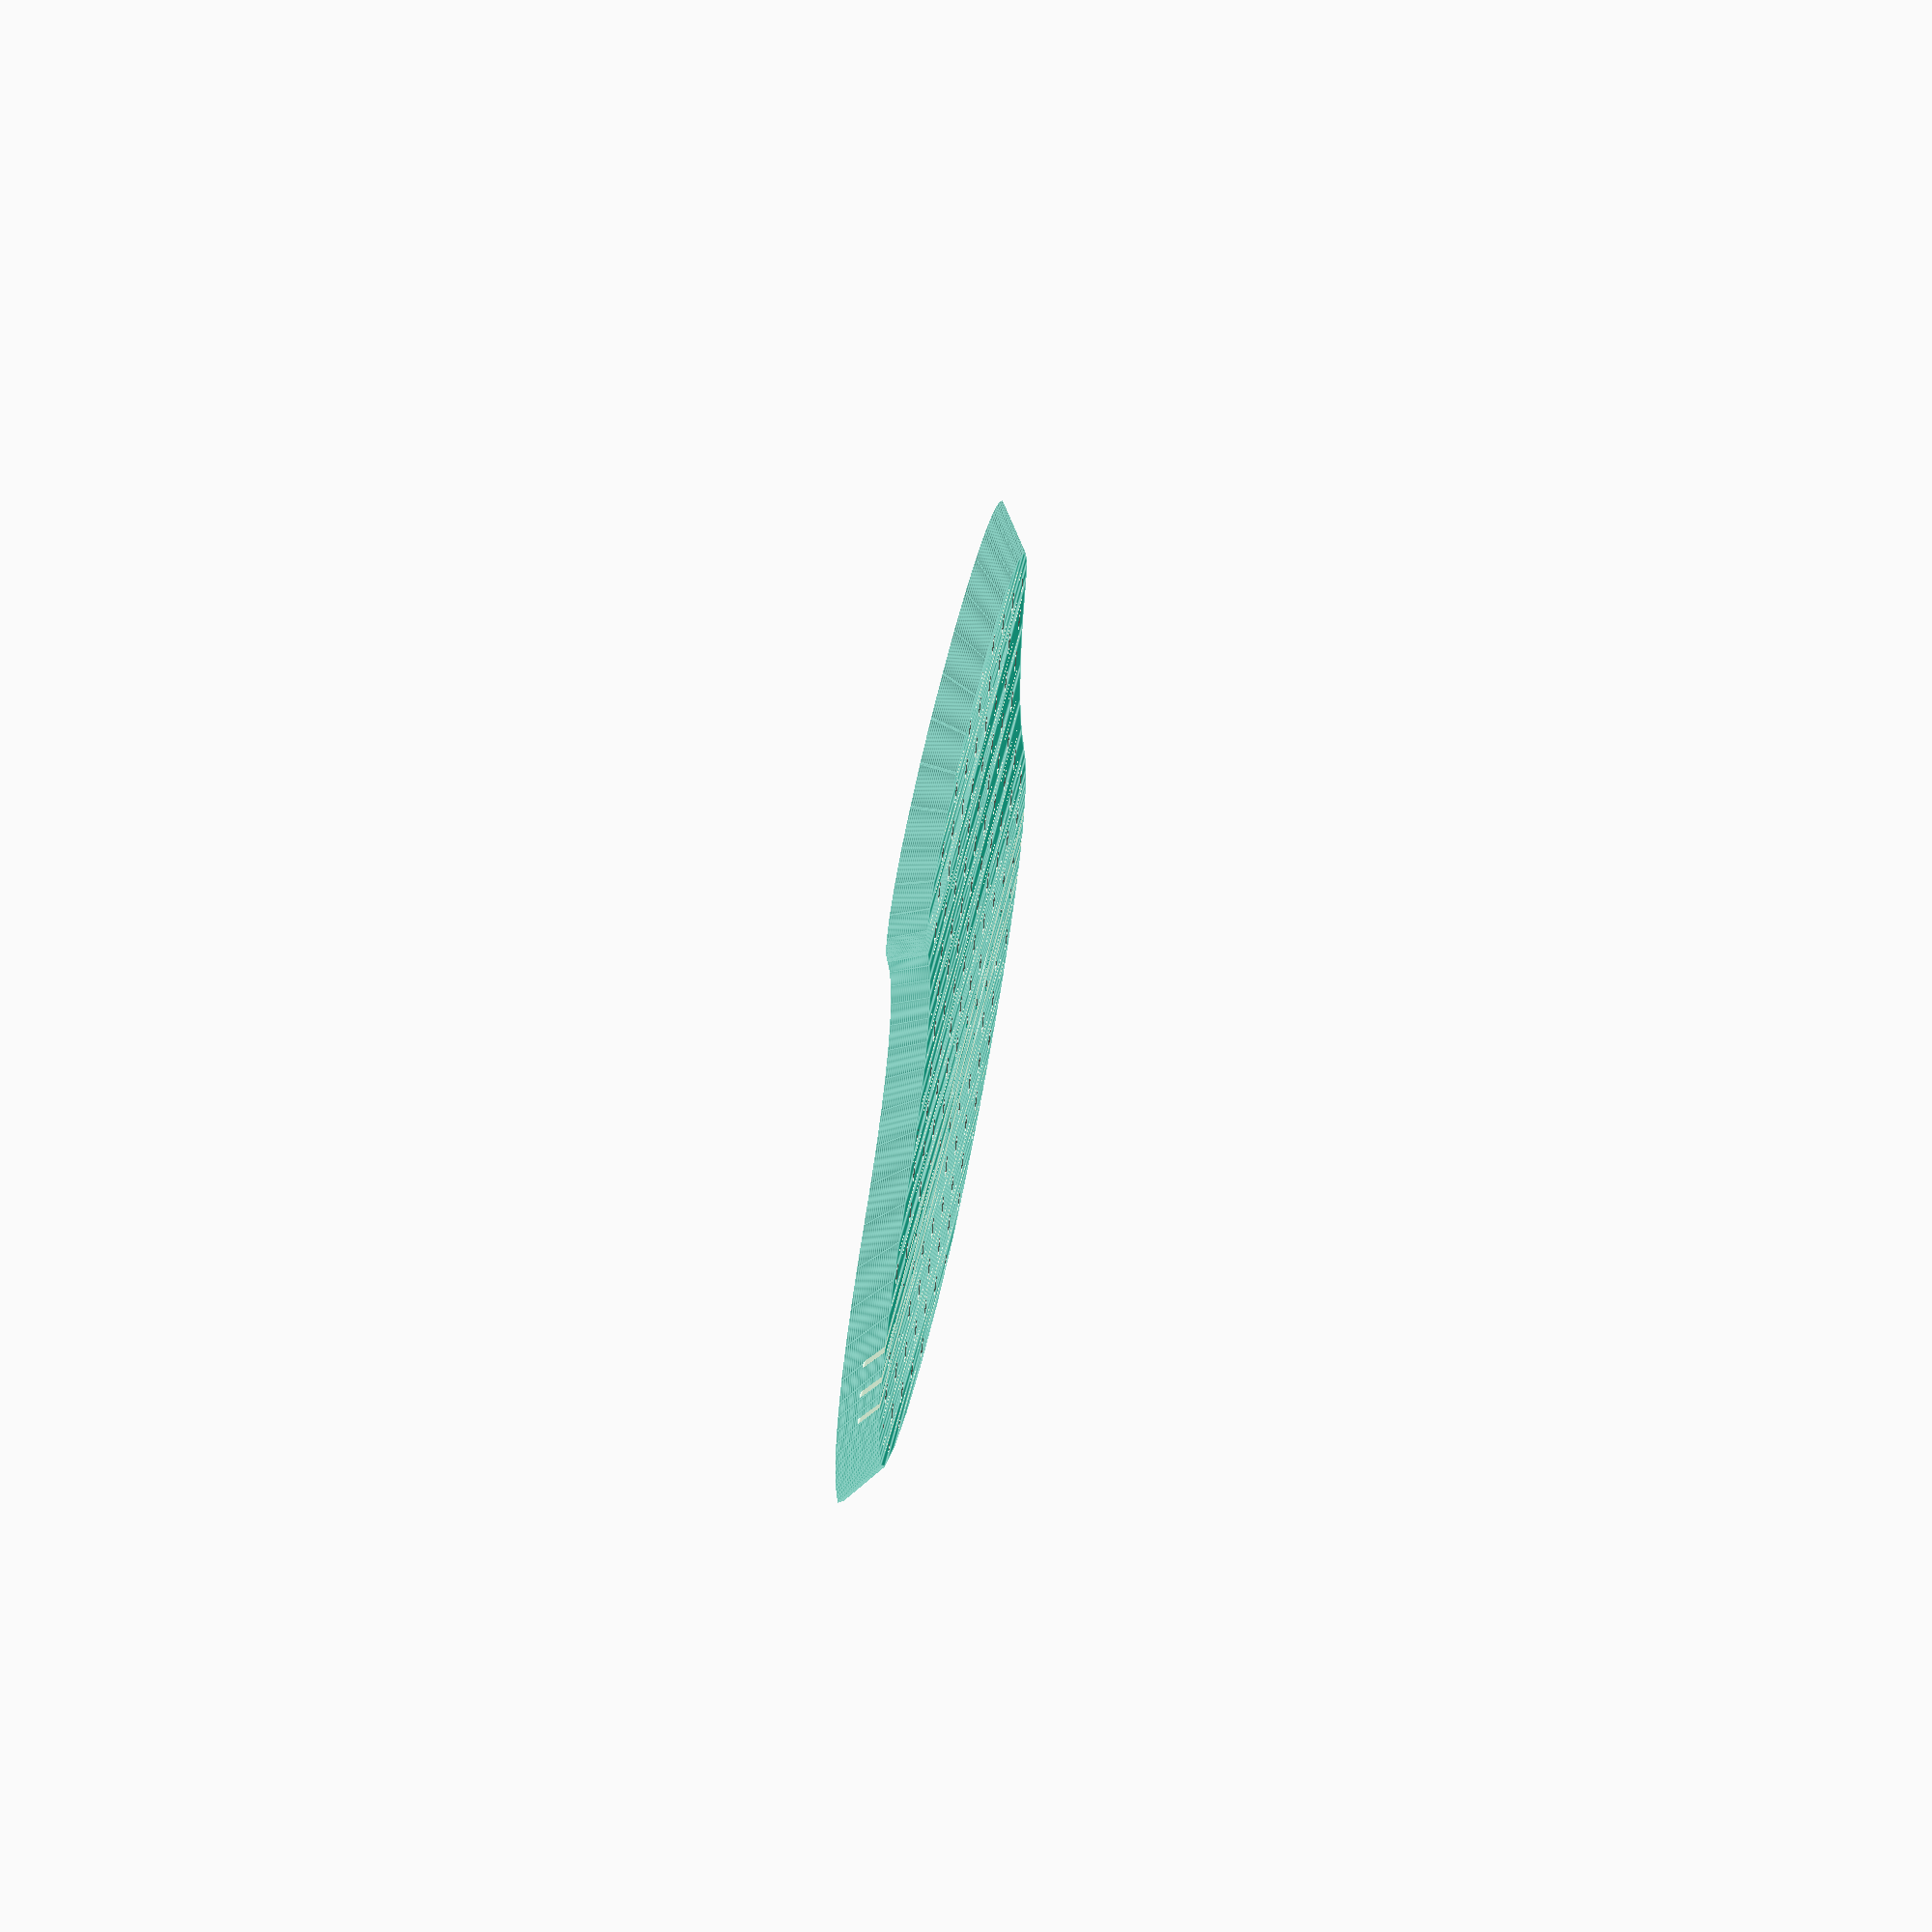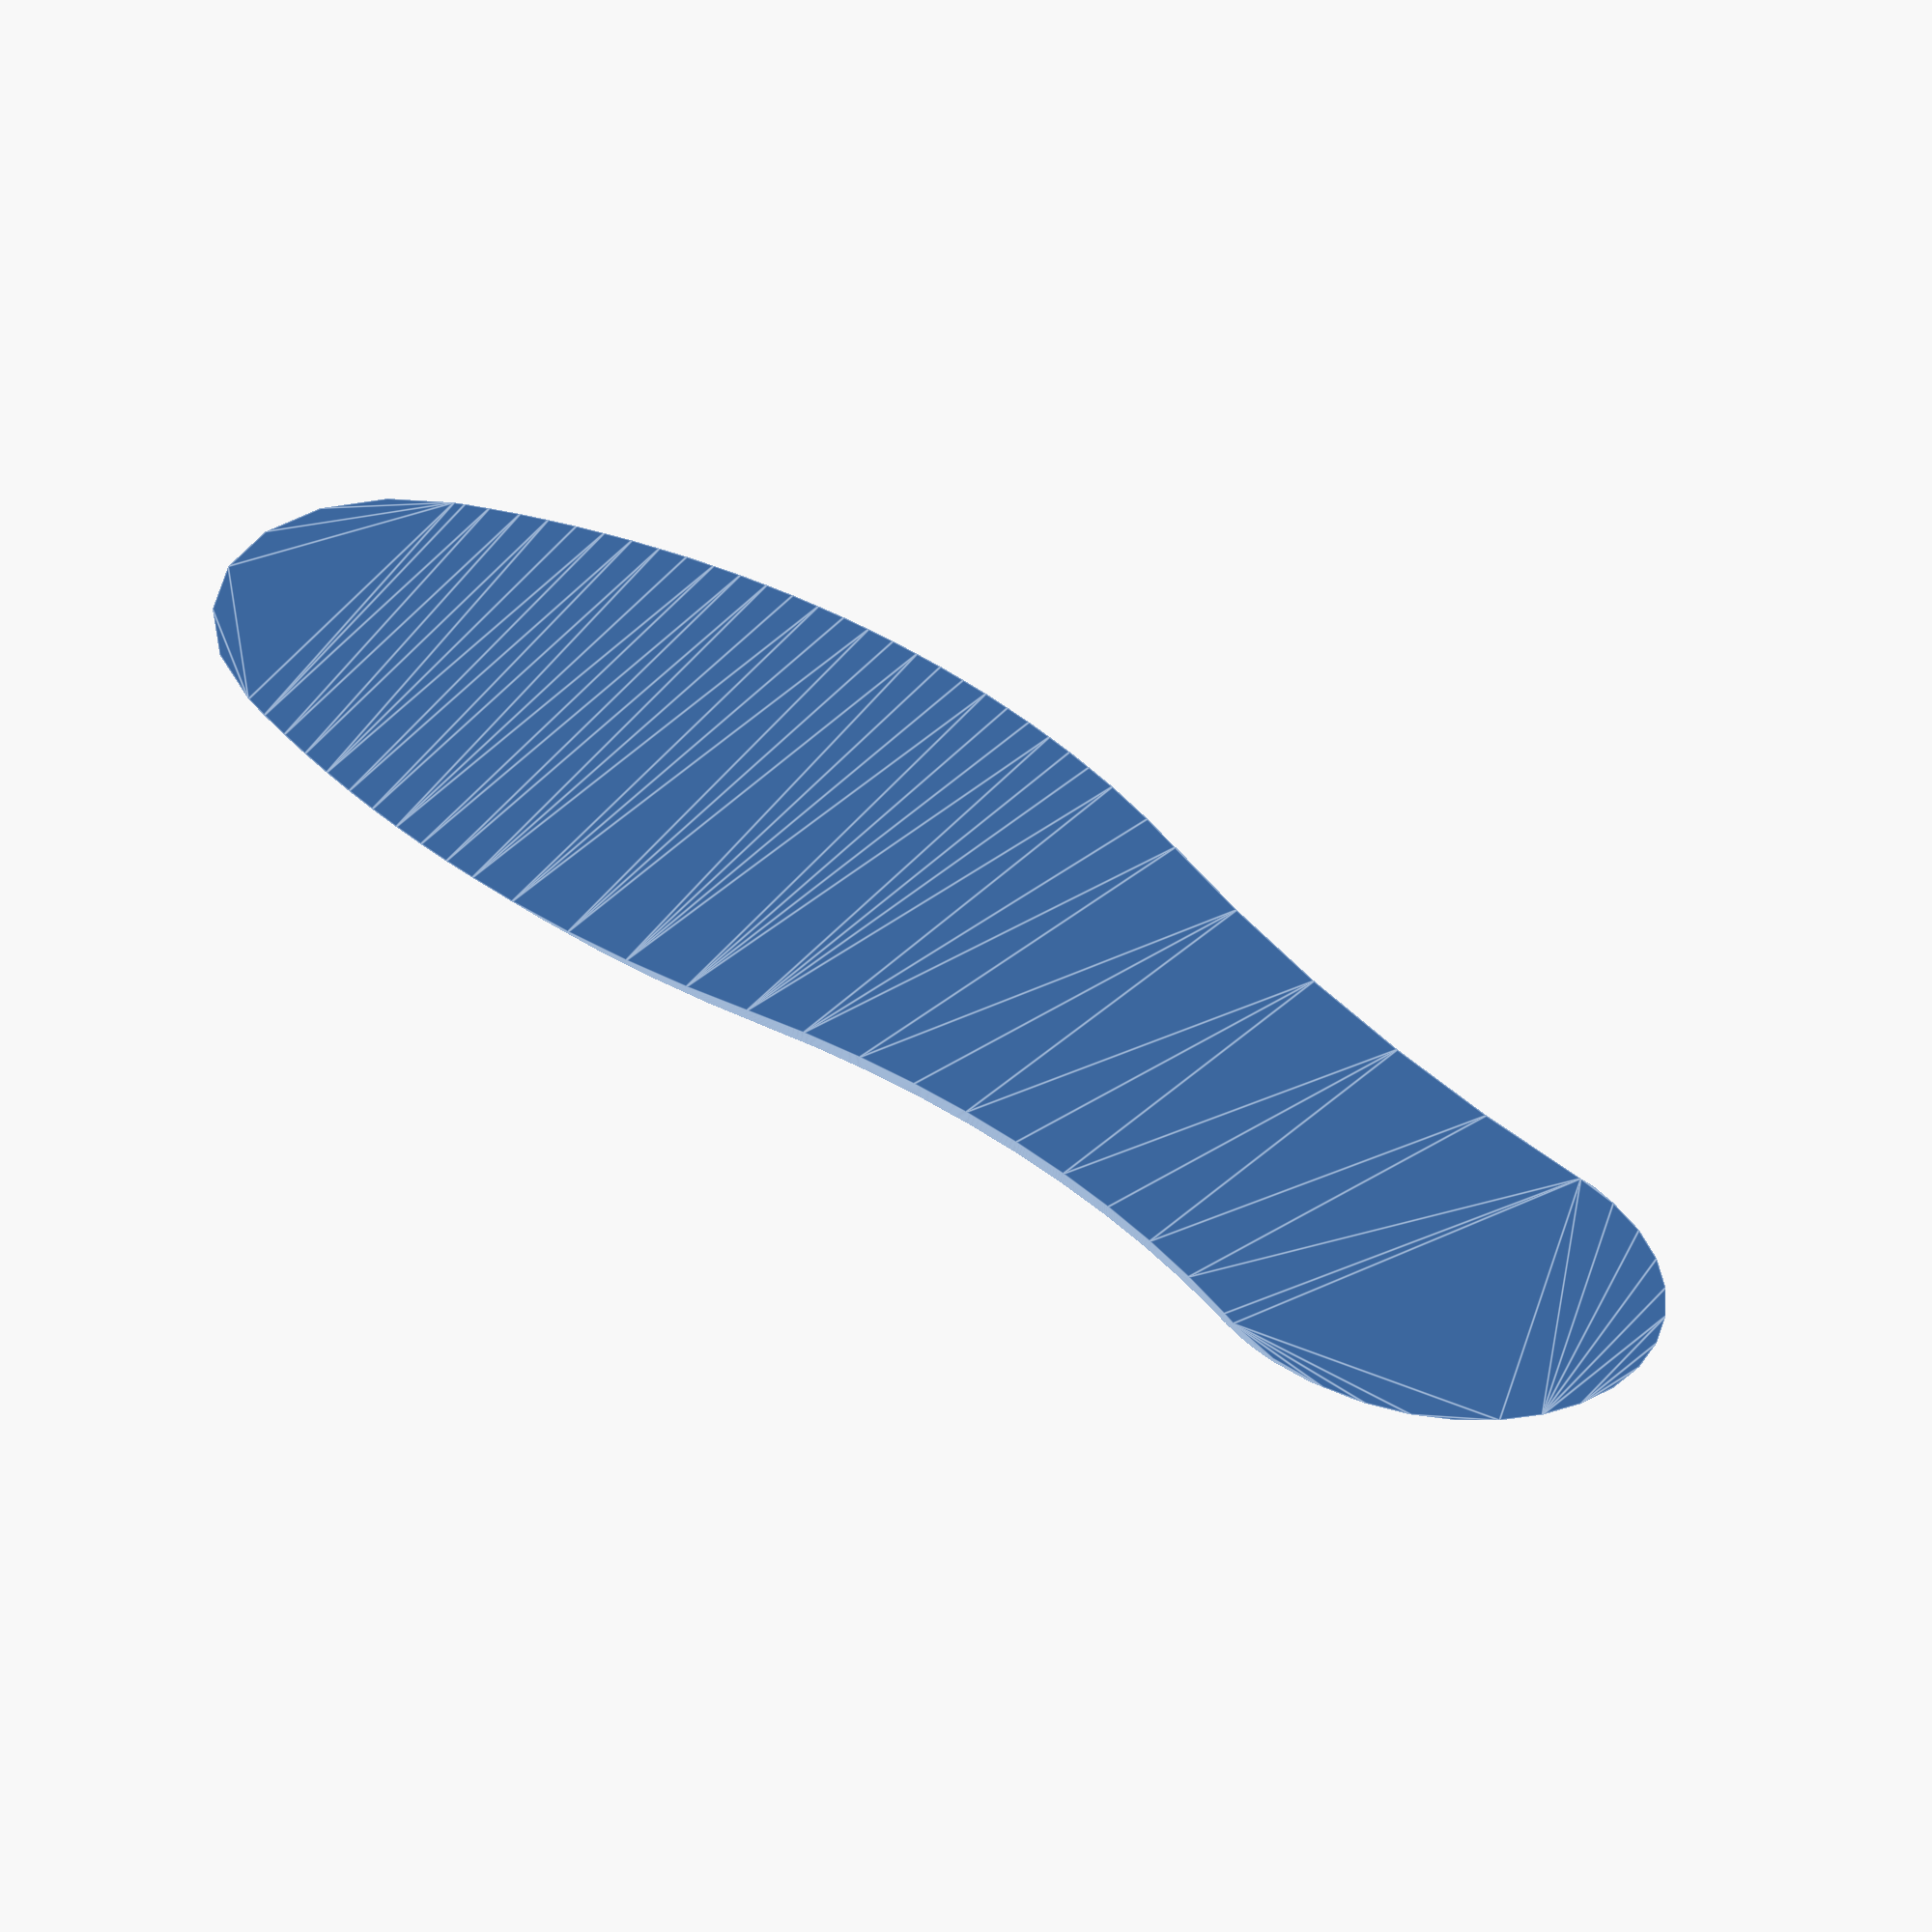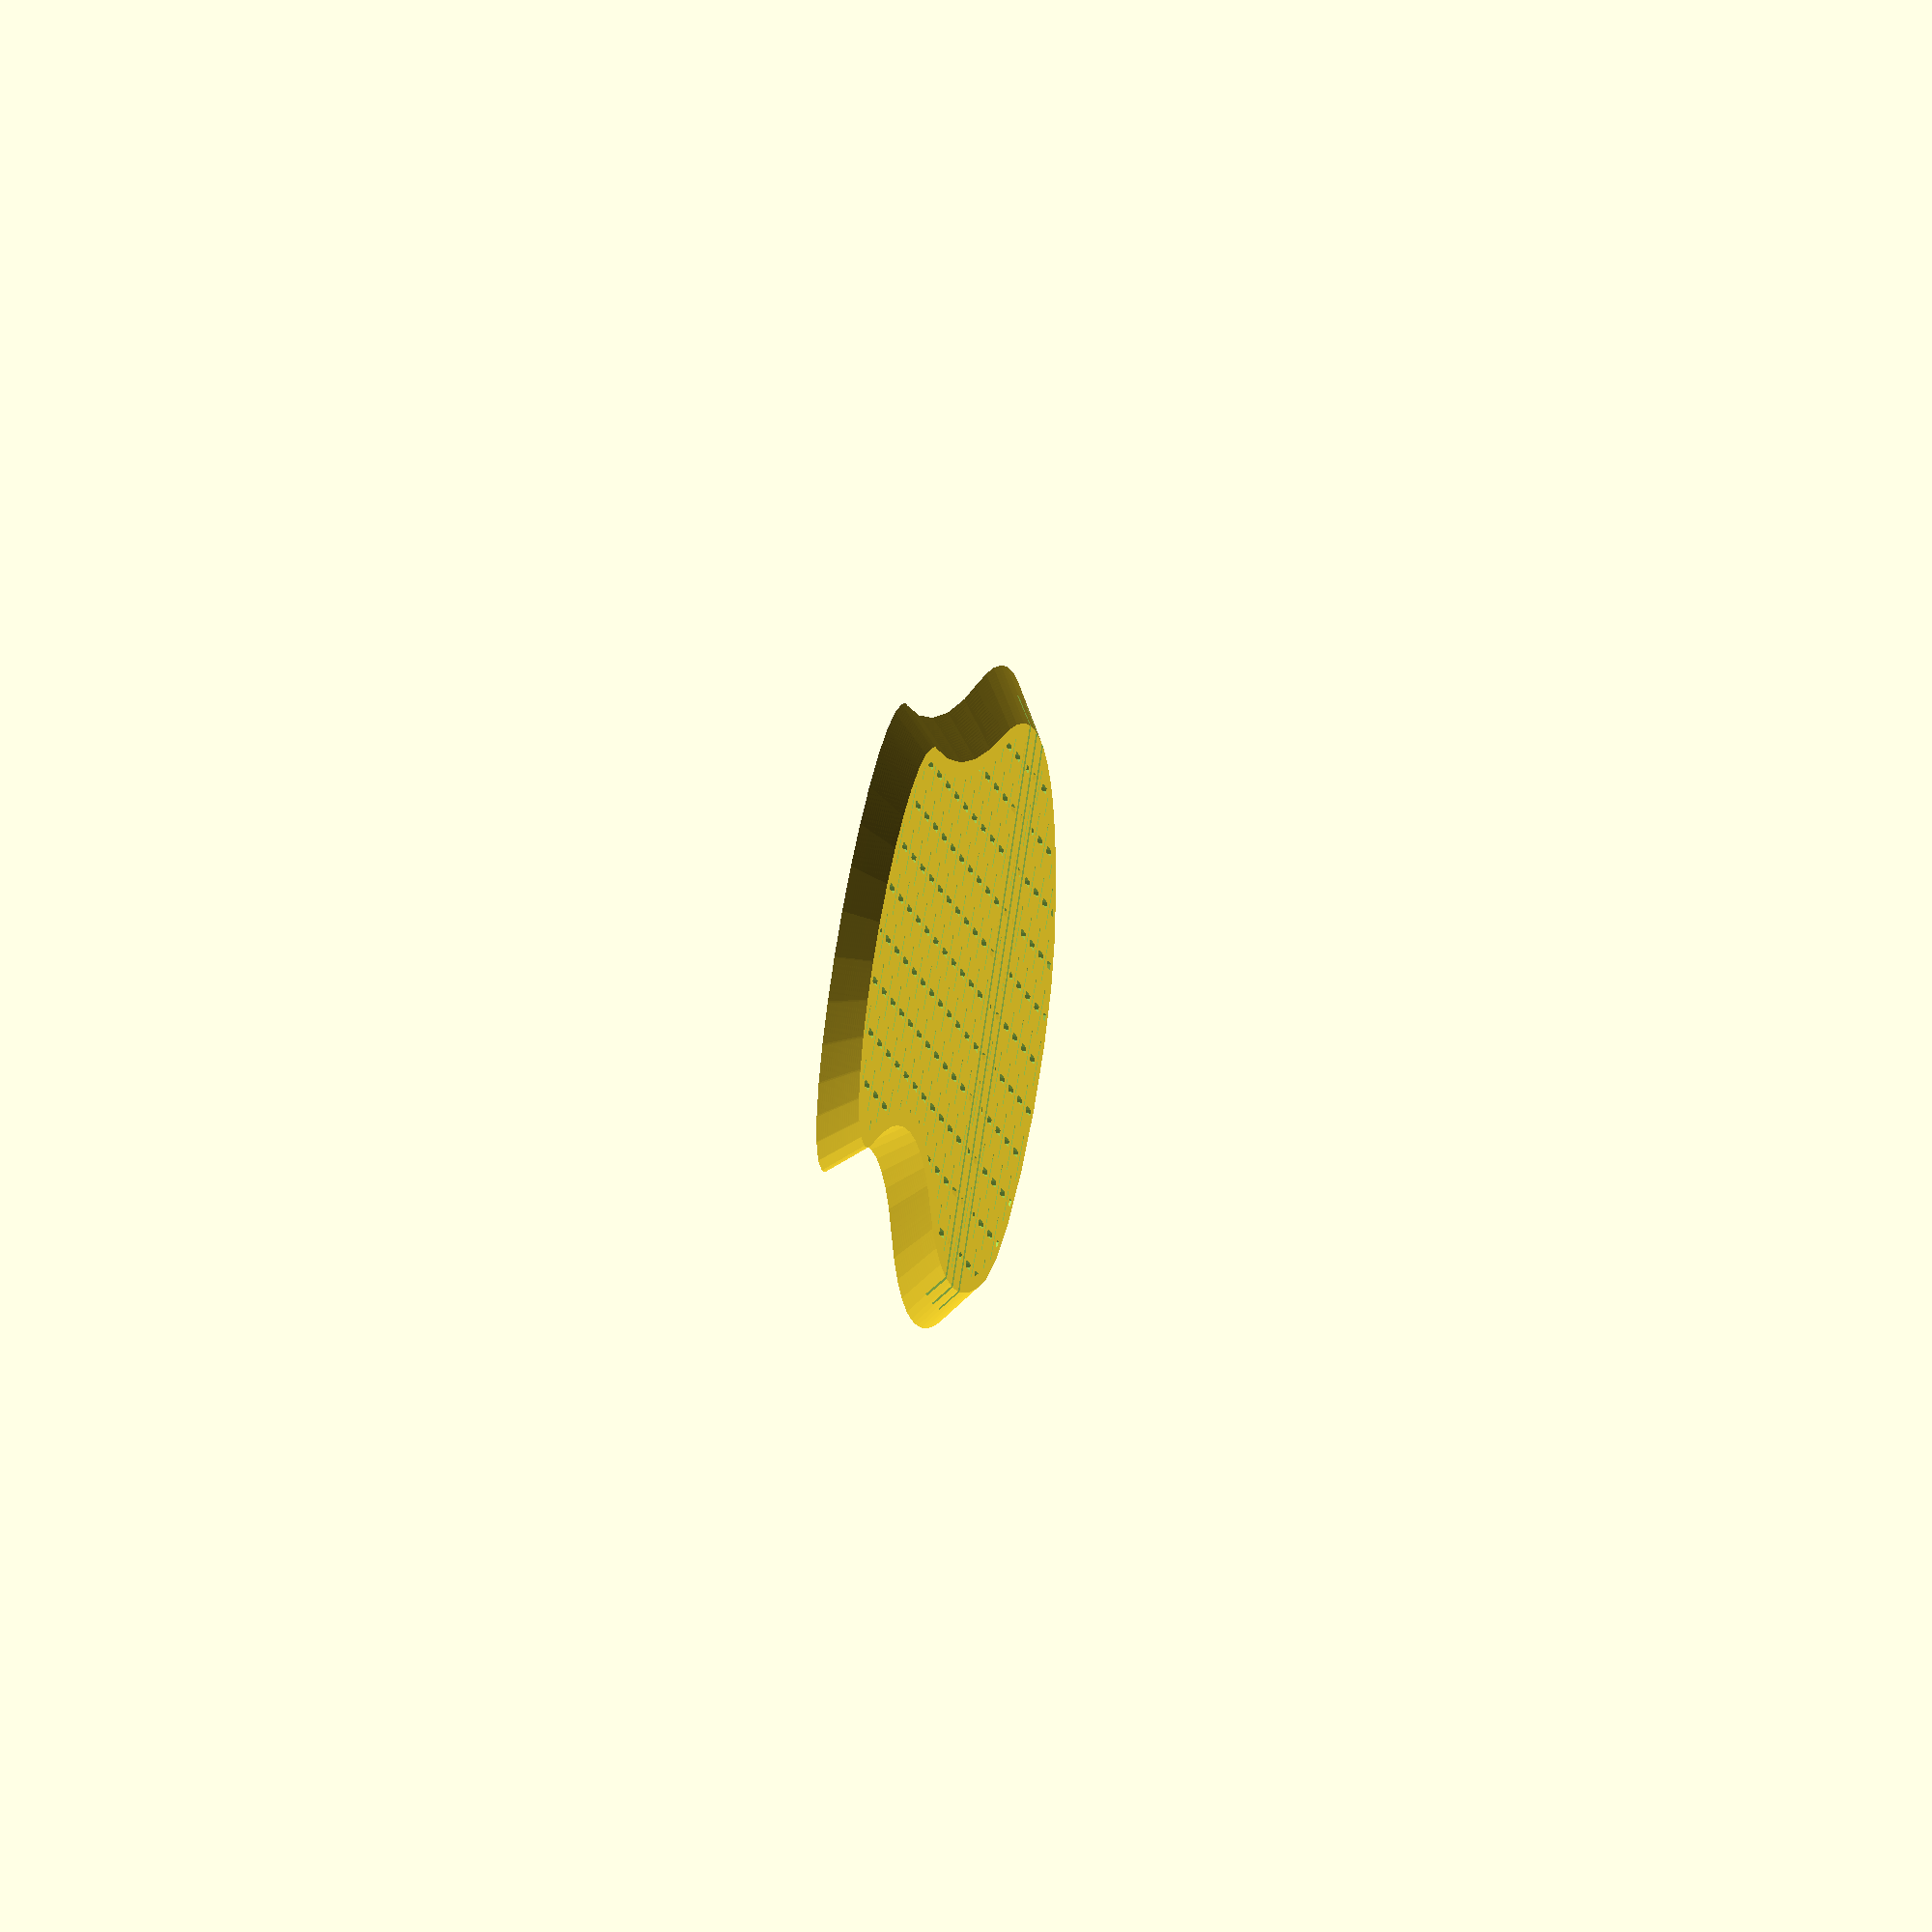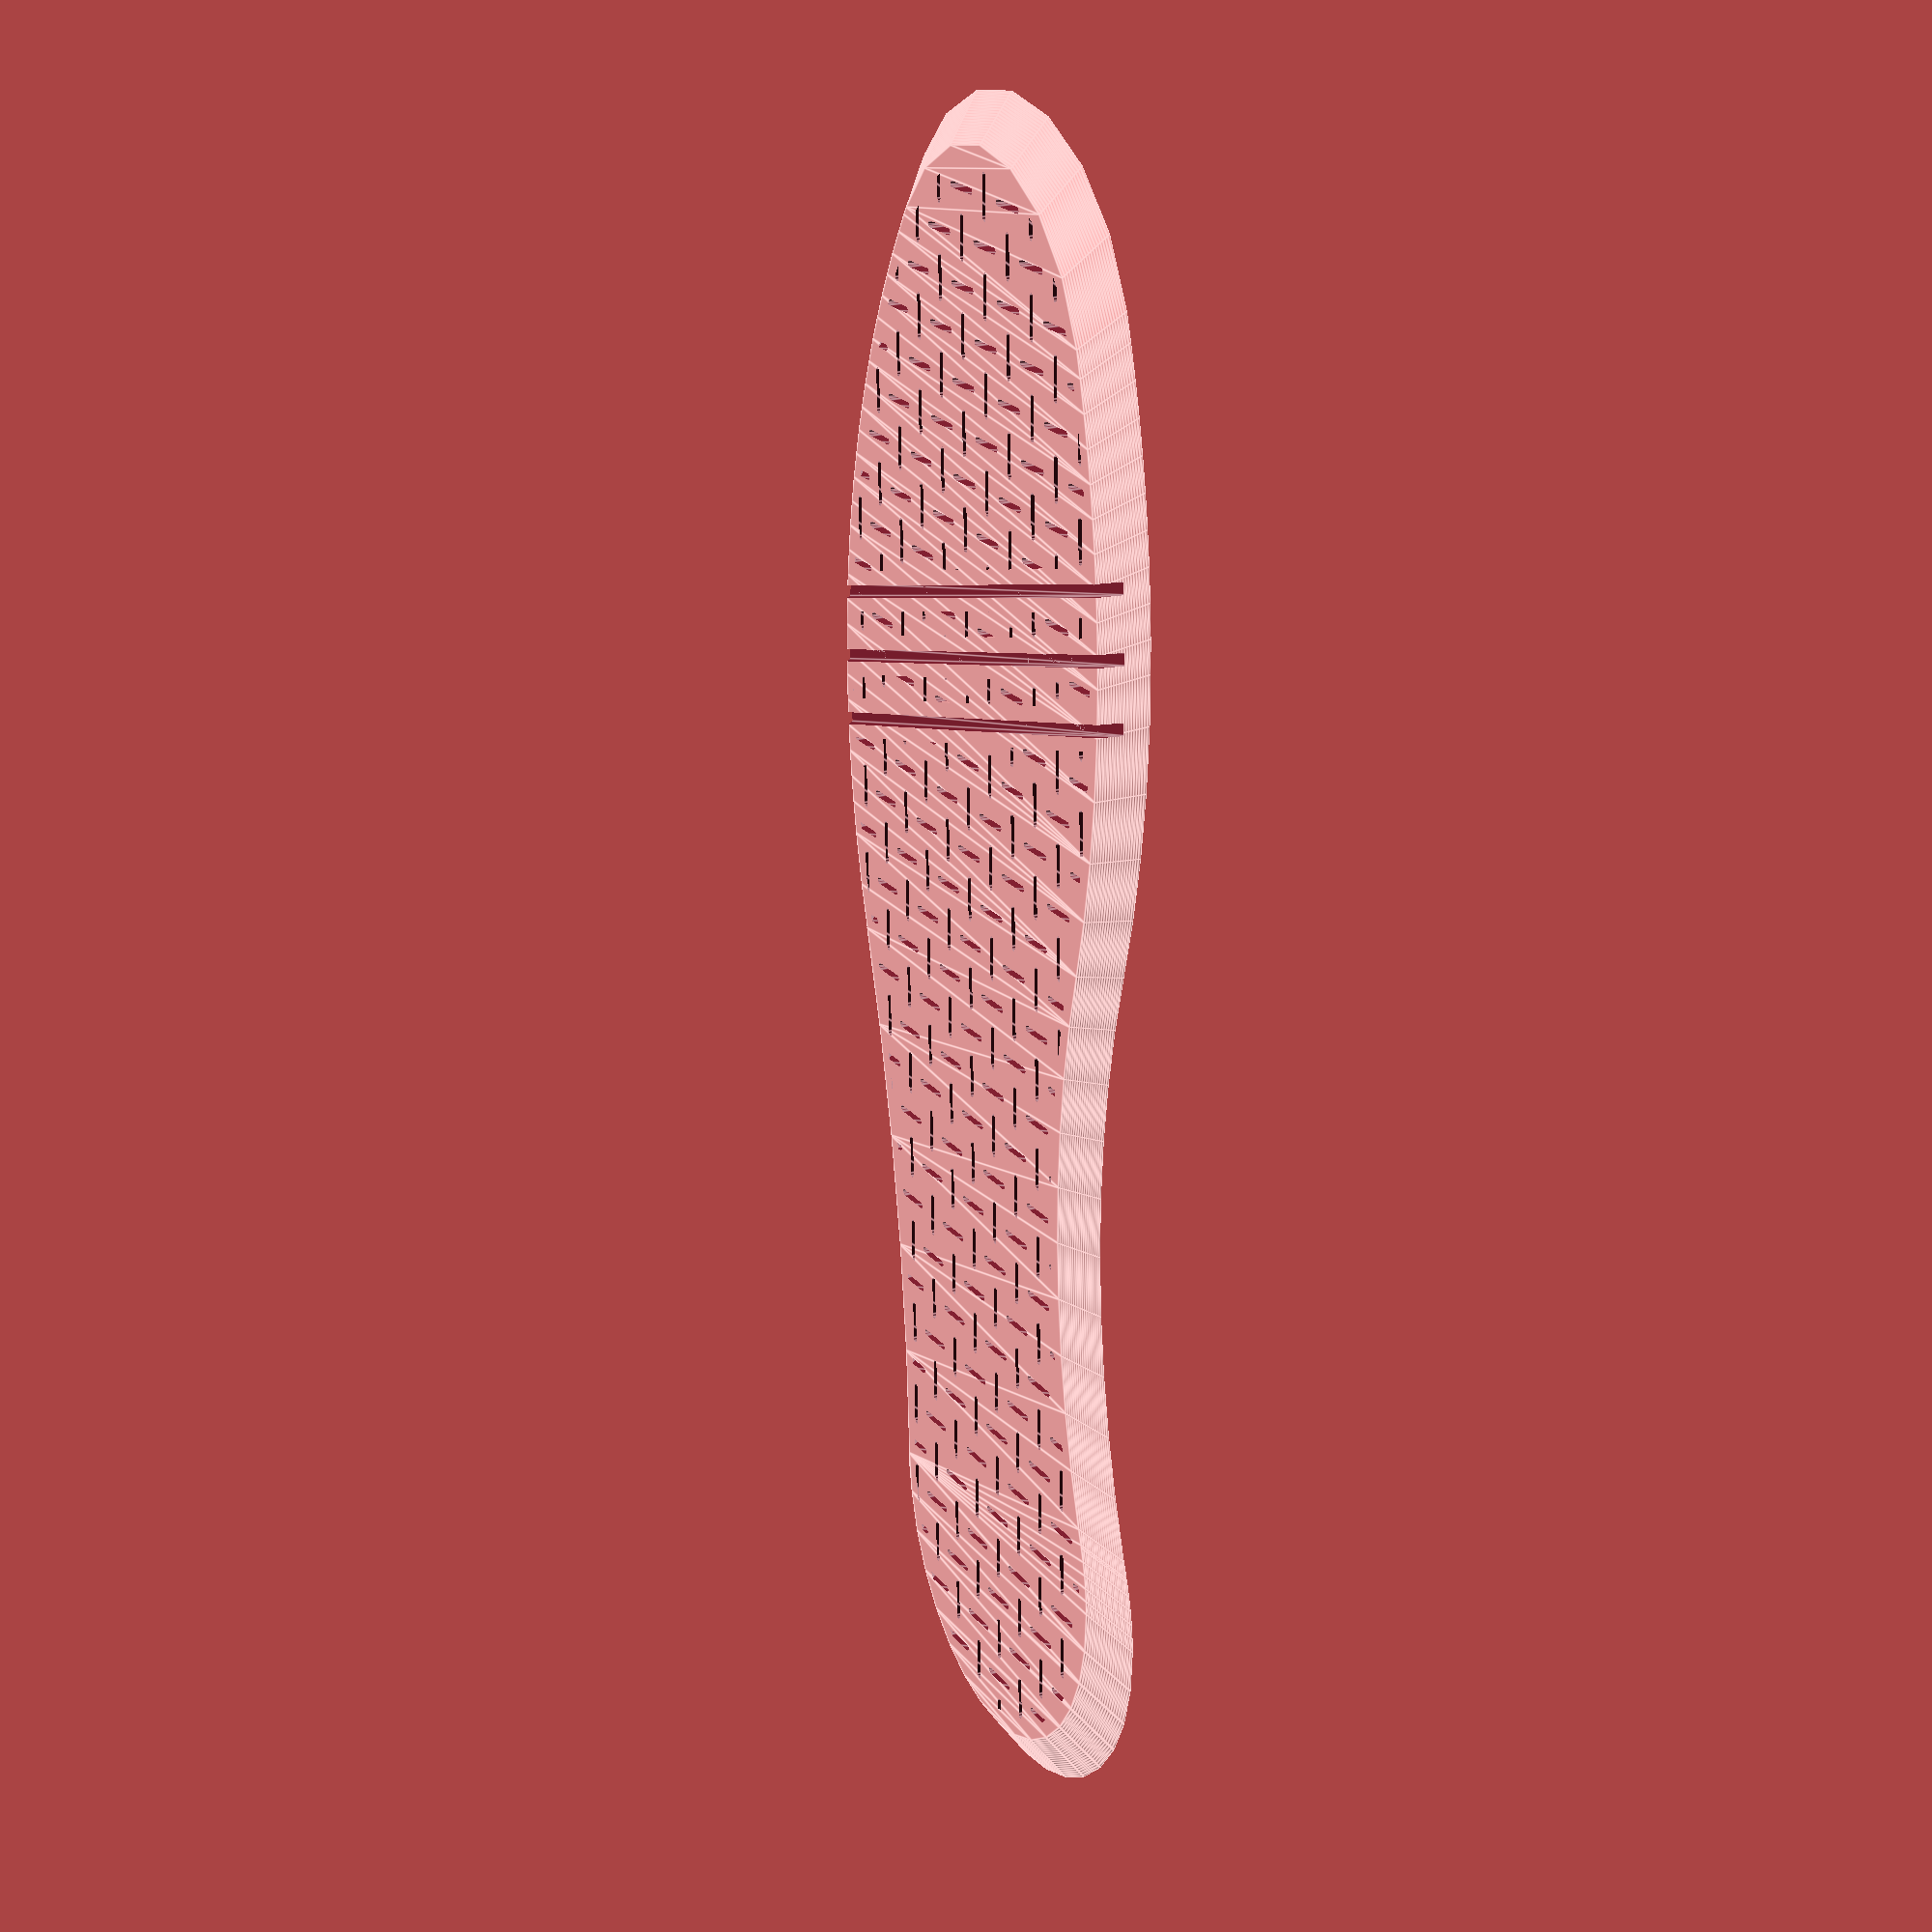
<openscad>
// Flexy-Form Insole v1.0 by Gyrobot
// http://www.gyrobot.co.uk
//
// Thanks to Swindon Hackspace member "Axford" http://axrap.blogspot.co.uk/
//
// preview[view:east, tilt:top]
// User Parameters

Length = 260 ;              // See Drawing
Heel_Radius = 35 ;          // See Drawing
Toe_Radius = 35 ;           // See Drawing
Inside_Width = 40;          // See Drawing
Inside_Length = 190;        // See Drawing
Outside_Width = 55;         // See Drawing
Outside_Length = 165;       // See Drawing
Instep_Offset = 25;         // See Drawing
Foot = "Right" ;            // [Left, Right] 
STL_Type = "Joined" ;       // [Joined, Upper, Lower]
Lattice = "On" ;            // [On, Off]
Number_of_Hinge_Lines = 3;  // Number of breaks in the rigid layers
Thickness = 5;              // Overall thickness of the insole
Rigid_Layer_Thickness = 2.5;// thickness of rigid thermoformable layer
Chamfer_Width = 7;          // determines the slope round the edges

// Start of Code

module sector2D(r, a, center = true) {
    intersection() {
            circle(r = r, center = true);
                polygon(points = [
                    [0, 0],
                    [2 * r * cos(0),  2 * r * sin(0)],
                    [2 * r * cos(a * 0.2),  2 * r * sin(a * 0.2)],
                    [2 * r * cos(a * 0.4),  2 * r * sin(a * 0.4)],
                    [2 * r * cos(a * 0.6),  2 * r * sin(a * 0.6)],
                    [2 * r * cos(a * 0.8),  2 * r * sin(a * 0.8)],
                    [2 * r * cos(a), 2 * r * sin(a)],
                ]);
        }
}


// pass u and v as vectors
function dotProduct(u,v) = u[0]*v[0] + u[1]*v[1];
function mag(u) = sqrt(pow(u[0],2) + pow(u[1],2));

// calculate the radius of a circle that is tangential to a circle at the origin or radius r, with a center offset by x,y
function tangentialCircleRadius(r,x,y) = ( pow(y,2) + pow(r,2) +pow(x,2) - 2*r*x ) / ( 2*x - 2*r) + r;

// calculate the intersection of two circles, returns a vector - support functions for intermediate calcs
function ccid(x1,y1,x2,y2) = mag([x1-x2, y1-y2]);
function ccil(r1,r2,d) = (pow(r1,2) - pow(r2,2) + pow(d,2)) / (2*d);
//function ccih(r1, l) = sqrt(pow(r1,2) - pow(l,2));
function ccih(r1, l) = 0;

function circleCircleIntersection(x1,y1,r1, x2,y2,r2) = [
    (ccil(r1,r2,ccid(x1,y1,x2,y2)) / ccid(x1,y1,x2,y2)) * (x2-x1) + (ccih(r1, ccil(r1,r2,ccid(x1,y1,x2,y2))) / ccid(x1,y1,x2,y2))*(y2-y1) + x1,
    (ccil(r1,r2,ccid(x1,y1,x2,y2)) / ccid(x1,y1,x2,y2)) * (y2-y1) + (ccih(r1, ccil(r1,r2,ccid(x1,y1,x2,y2))) / ccid(x1,y1,x2,y2))*(x2-x1) + y1
];


module pocket(w,r) {
    // pill shape, centred on the origin
    hull() {
        translate([w/2,0,0])
            circle(r);
        translate([-w/2,0,0])
            circle(r);
    }
}

// i,j are number of repetitions
// x,y are spacing
// pass child profile to be laid out
// always starts from origin and expands along x+, y+
module grid(i,j,x,y, stagger=false) {
    for (a=[0:i-1], b=[0:j-1])
        translate([a*(stagger ? x/2 : x), b*y + ((stagger && (a % 2 == 0)) ? y/2 : 0), 0])
        children();
}

module Profile (l, hr, tr, iw, il, ow, ol, io) {

    // calculate radii for inside/outside arcs that contact the toe
    ir = tangentialCircleRadius(tr, iw, l-il-tr);
    or = tangentialCircleRadius(tr, ow, l-ol-tr);

    // calculate the intersection points for associated arcs
    // first for the inside arc, first circle is the toe, second circle is the inside arc
    ii = circleCircleIntersection(0, l-tr, tr, -ir+iw, il, ir);
    xi = ii[0];
    yi = ii[1];

    // debug the intersection point
    *translate([xi,yi,1])
        circle(1);

    u1 = [xi- (-ir+iw), yi- il];
    v1 = [ u1[0], -u1[1]];
    ia2 = acos(dotProduct(u1,v1) / (mag(u1) * mag(v1)));   // angle of segment
    ia1 = atan2(yi - il, xi - (-ir+iw)) - ia2;  // angle from x-axis, CCW when viewed down Z


    // do the same for the outside arc
    ci = circleCircleIntersection(0, l-tr, tr, or-ow, ol, or);
    xo = ci[0];
    yo = ci[1];

    // debug the intersection point
    *translate([xo,yo,1])
        circle(1);

    u2 = [xo- (or-iw), yo- ol];
    v2 = [ u2[0], -u2[1]];
    oa2 = acos(dotProduct(u2,v2) / (mag(u2) * mag(v2)));   // angle of segment
    oa1 = atan2(yo - ol, xo - (or-ow));  // angle from x-axis, CCW when viewed down Z

    difference () {

        union() {

            // toe and ball of foot
            hull (){
                //Toe
                translate ([0,l-tr,0])
                     circle (tr);

                // inside
                difference() {
                    translate ([-ir+iw,il,0])
                        rotate([0,0,ia1])
                        sector2D(ir, ia2, $fn=100);

                    translate([-ir,il-ir,0])
                         square([ir, 2*ir]);
                }
                // outside
                difference() {
                    translate ([or-ow,ol,0])
                        rotate([0,0,oa1])
                        sector2D(or, oa2, $fn=100);

                    translate([0,ol-or,0])
                        square([or, 2*or]);
                }
                //Heel
                translate ([0,hr,0])
                    circle (hr, $fn=32);
            }
        }
        // cut away inside arc
        //
        // two tangency arcs solutions exist for each set of inputs, need to reject +h value and keep -h solution (hopefully)
        //
        // r3     = radius of bi-tangent arc
        // alt_r3 = alternate solution for r3
        // h      = height offset in y from bi-tangency arc centre point to centre of Heel_Radius
        // alt_h  = alternate solution for h
        //
        delx = ir-iw;
        dely = -il+hr;
        
        h = (dely*(hr - io) + sqrt(-(hr - io)*(delx + io - ir)*(pow(delx,2) + pow(dely,2) - pow(hr,2) + 2*hr*ir - pow(ir,2))))/(delx + hr - ir);
        
        r3 = (dely*(dely*(hr - io) + sqrt(-(hr - io)*(delx + io - ir)*(pow(delx,2) + pow(dely,2) - pow(hr,2) + 2*hr*ir - pow(ir,2)))) - (delx + hr - ir)*(pow(delx,2) + 2*delx*io + pow(dely,2) + pow(hr,2) - pow(ir,2))/2)/pow((delx + hr - ir),2);
        
        alt_h = (dely*(hr - io)*(delx + hr - ir) + sqrt(-(hr - io)*(delx + io - ir)*(pow(delx,2) + pow(dely,2) - pow(hr,2) + 2*hr*ir - pow(ir,2)))*(-delx - hr + ir))/pow((delx + hr - ir),2);
        
        alt_r3 = (dely*(dely*(hr - io)*(delx + hr - ir) + sqrt(-(hr - io)*(delx + io - ir)*(pow(delx,2) + pow(dely,2) - pow(hr,2) + 2*hr*ir - pow(ir,2)))*(-delx - hr + ir)) + pow((delx + hr - ir),2)*(pow(-delx,2) - 2*delx*io - pow(dely,2) - pow(hr,2) + pow(ir,2))/2)/pow((delx + hr - ir),3);
        
        //
        // solution [1]
        //
        translate ([r3+io,-h+hr,0])
        circle(r3,$fn=100);
        //
        // solution [2]
        //
*       translate ([alt_r3+io,-alt_h+hr,0])
*       circle(alt_r3,$fn=100);
        //
        // cut away outside arc
        //
        // calculate outstep radii (otr) for outstep arc that contacts the heel
        otr = (pow(or,2) - pow(hr - ol,2) - pow(hr + or - ow,2))/(2*(hr - ow));
        translate ([-otr-hr,hr,0])
        circle(otr,$fn=100);

        union() {
            // inside upper tangency tidy up
            difference(){
                polygon(points=[[iw-ir,il],[r3+io,-h+hr],[r3+io,l],[iw-ir,l]]);
                translate ([-ir+iw,il,0])
                circle(ir,$fn=100);
                translate ([r3+io,-h+hr,0])
                circle(r3,$fn=100);
            }
        }
        union() {
            // inside lower tangency tidy up
            difference(){
                polygon(points=[[0,0],[0,hr],[r3+io,-h+hr],[r3+io,0]]);
                translate ([0,hr,0])
                circle(hr,$fn=100);
                translate ([r3+io,-h+hr,0])
                circle(r3,$fn=100);
            }
        }
        union() {
            // outside upper tangency tidy up
            difference(){
                polygon(points=[[or-ow,ol],[-otr-hr,hr],[-otr-hr,l],[or-ow,l]]);
                translate ([or-ow,ol,0])
                circle(or,$fn=100);
                translate ([-otr-hr,hr,0])
                circle(otr,$fn=100);
            }
        }
    }
};

module bevel_extrude(height=20, length=5, width=100, cw=5)
{
    xscale = (width-(2*cw))/width;
    yscale = (length-(2*cw))/length;
    translate ([0,length/2,0])
		linear_extrude(height=height, convexity=5, scale=[xscale,yscale])
        translate ([0,-length/2,0])
		children();
}

// to be differenced away from the insole to produce a joint line
module joint(w=4, t=5, rlt=2.5, num_hl=3) {
    minhinge_dist = -5*(num_hl-1);
    maxhinge_dist = 5*(num_hl-1);
    translate([0,0,t-rlt])
        for (yoff=[minhinge_dist:10:maxhinge_dist]){
            linear_extrude(t+rlt)
            hull() {
                translate([Inside_Width, Inside_Length+yoff, 0])
                    circle(w/2);
    
                translate([-Outside_Width, Outside_Length+yoff, 0])
                    circle(w/2);
            }
        }
}

// to be differenced away from the insole
module gridPattern(gs, t, rlt, num_hl) {

    intersection() {
        // grid
        translate([-Outside_Width, -20, t-rlt])
            grid(2*round((Outside_Width + Inside_Width)/gs), round(Length/gs)+2, gs, gs, true)
            linear_extrude(t+rlt) {
                pocket(6,0.5);

                translate([0, gs/2, 0])
                    rotate([0,0,90])
                    pocket(6,0.5);
            }

        // inset sole, less joint
        difference() {
                bevel_extrude(height=t+0.3, length=Length, width=Inside_Width+Outside_Width, cw=Chamfer_Width, $fn=20)
                offset(delta = -3, join_type = "round")
                Profile (Length, Heel_Radius, Toe_Radius, Inside_Width, Inside_Length, Outside_Width, Outside_Length, Instep_Offset);
                joint(w=2 + 4, t=t, rlt=rlt, num_hl=num_hl);
        }


    }

}

module Shoe() {
    t = Thickness;
    rlt = Rigid_Layer_Thickness;
    num_hl = Number_of_Hinge_Lines;
    inset = Chamfer_Width;
    gs = 14;  // grid spacing

    if (STL_Type=="Joined")
        difference() {
            bevel_extrude(height=t, length=Length, width=Inside_Width+Outside_Width, cw=Chamfer_Width, $fn=20)
                Profile (Length, Heel_Radius, Toe_Radius, Inside_Width, Inside_Length, Outside_Width, Outside_Length, Instep_Offset);
    
            // joint line
            joint(2, t, rlt, num_hl);
    
            // grid
            if (Lattice == "On") gridPattern(gs, t, rlt, num_hl);
        }
    if (STL_Type=="Upper")
        difference() {
            bevel_extrude(height=t, length=Length,width=Inside_Width+Outside_Width, cw=Chamfer_Width, $fn=20)
                Profile (Length, Heel_Radius, Toe_Radius, Inside_Width, Inside_Length, Outside_Width, Outside_Length, Instep_Offset);
    
            // joint line
            joint(2, t, rlt+0.2, num_hl);
    
            // grid
            if (Lattice == "On")
                translate ([0,0,-0.2])
                gridPattern(gs, t, rlt, num_hl);
            
            // Remove Lower
            translate ([-Outside_Width-5,-5,-5])
            cube([Outside_Width+Inside_Width+10,Length+10,Rigid_Layer_Thickness+5]);
        }
    if (STL_Type=="Lower")
        difference() {
            bevel_extrude(height=t, length=Length,width=Inside_Width+Outside_Width, cw=Chamfer_Width, $fn=20)
                Profile (Length, Heel_Radius, Toe_Radius, Inside_Width, Inside_Length, Outside_Width, Outside_Length, Instep_Offset);
            
            // Remove Upper
            translate ([-Outside_Width-5,-5,Rigid_Layer_Thickness])
            cube([Outside_Width+Inside_Width+10,Length+10,Thickness]);
    }
}

if (Foot == "Right") Shoe();
if (Foot == "Left") mirror([1,0,0]) {Shoe();}

</openscad>
<views>
elev=106.4 azim=8.8 roll=255.6 proj=o view=edges
elev=52.2 azim=50.7 roll=170.9 proj=o view=edges
elev=123.3 azim=332.7 roll=258.4 proj=o view=wireframe
elev=157.6 azim=178.5 roll=116.6 proj=p view=edges
</views>
